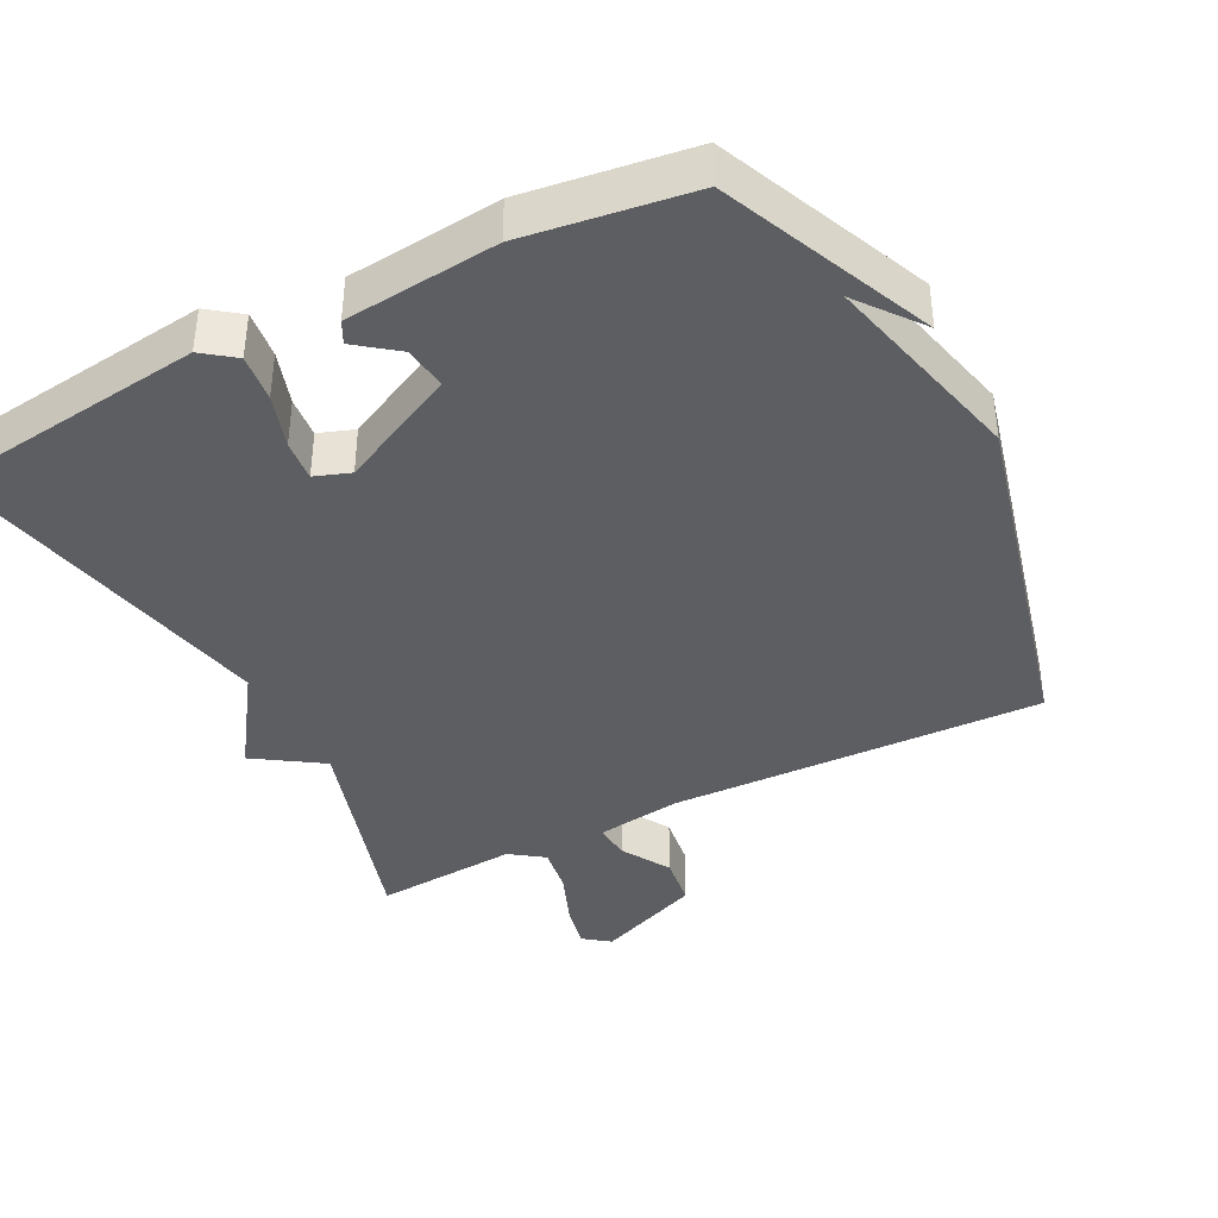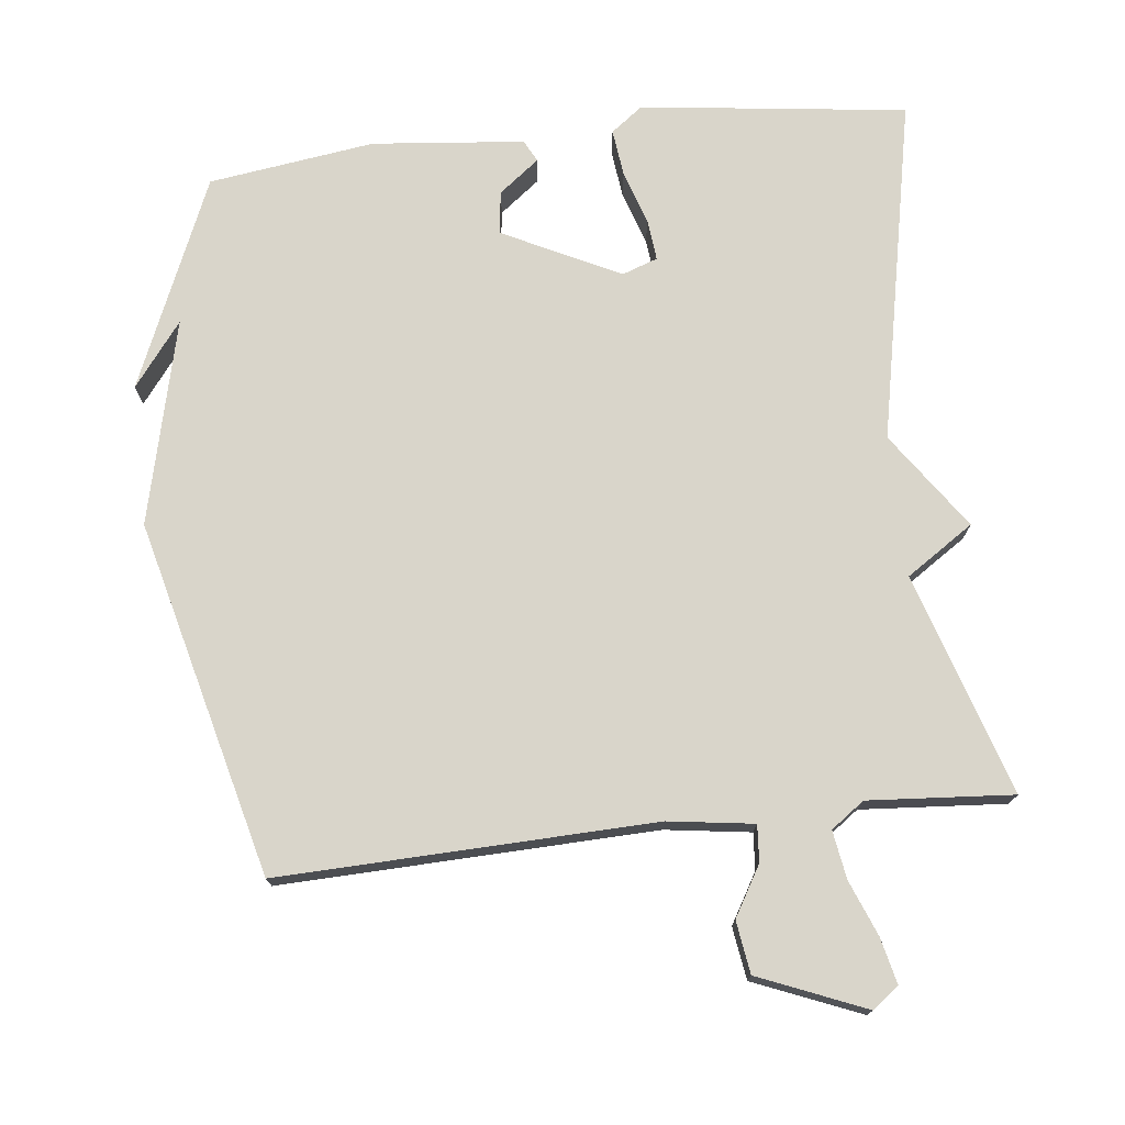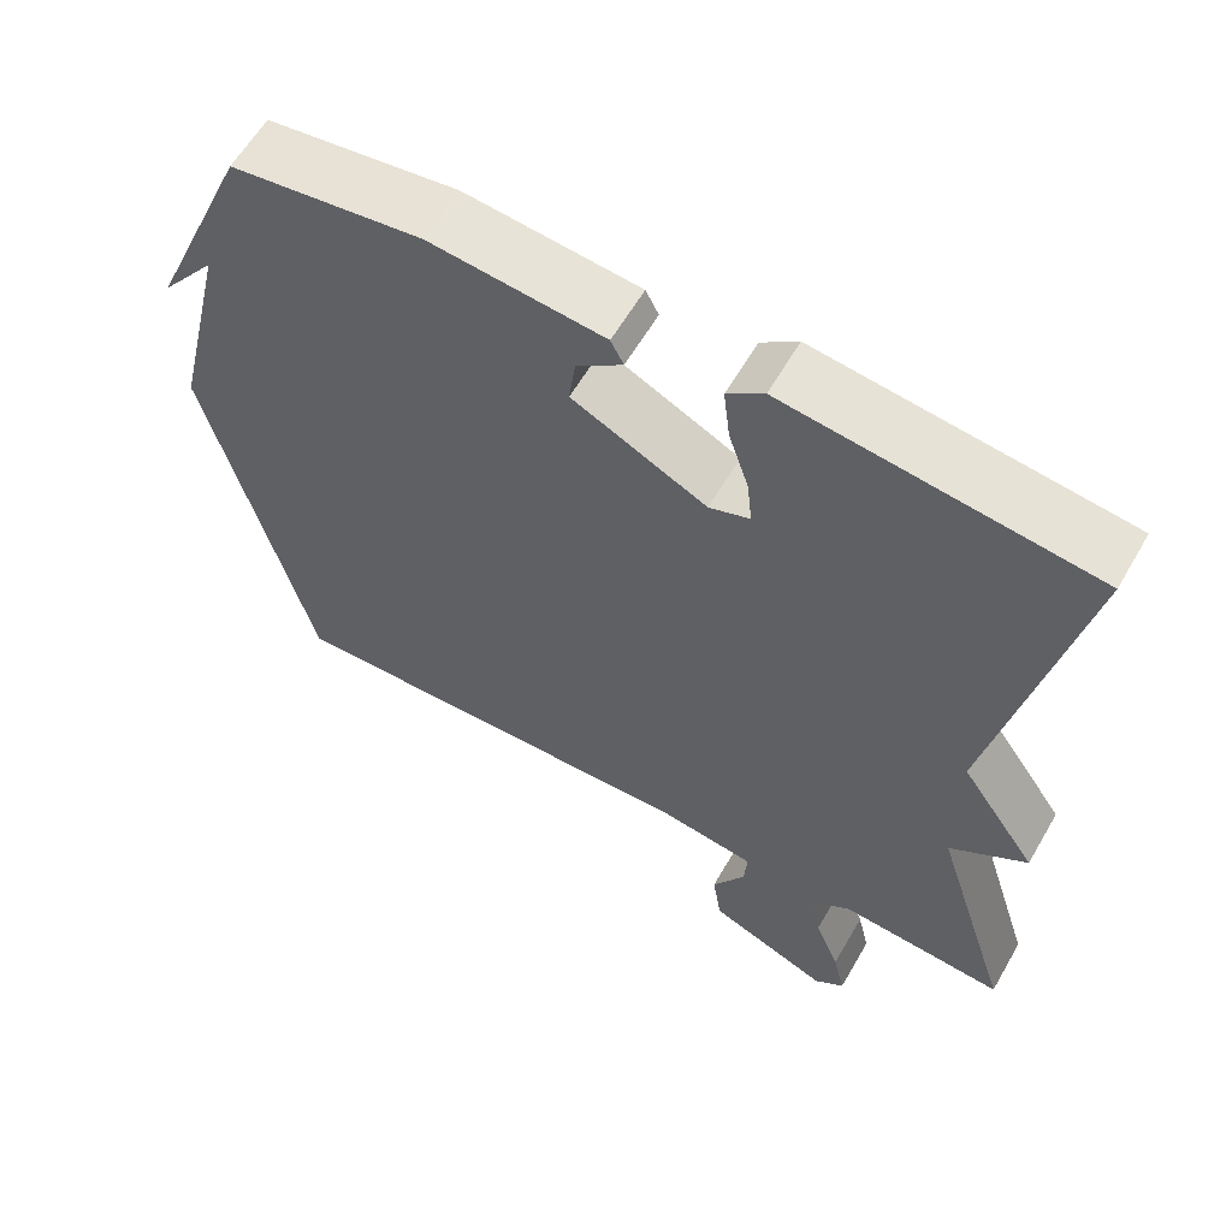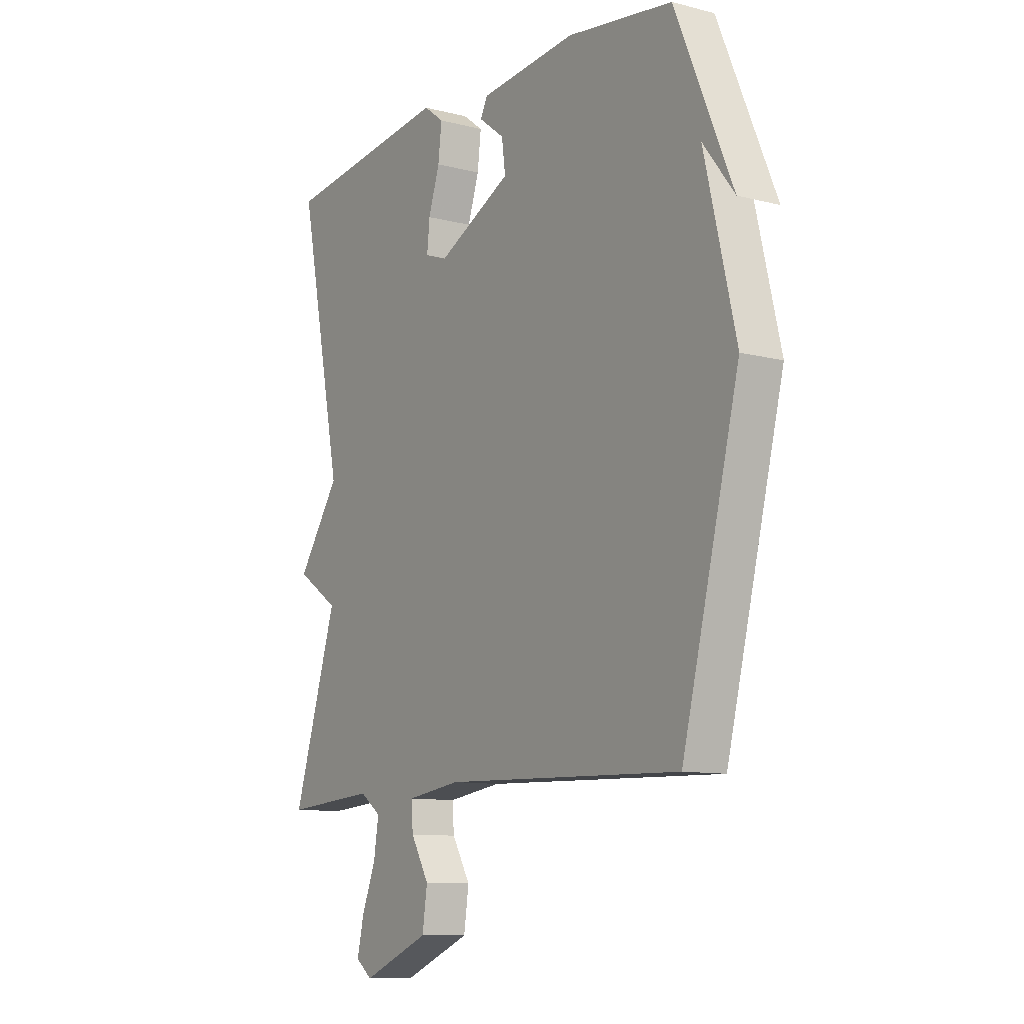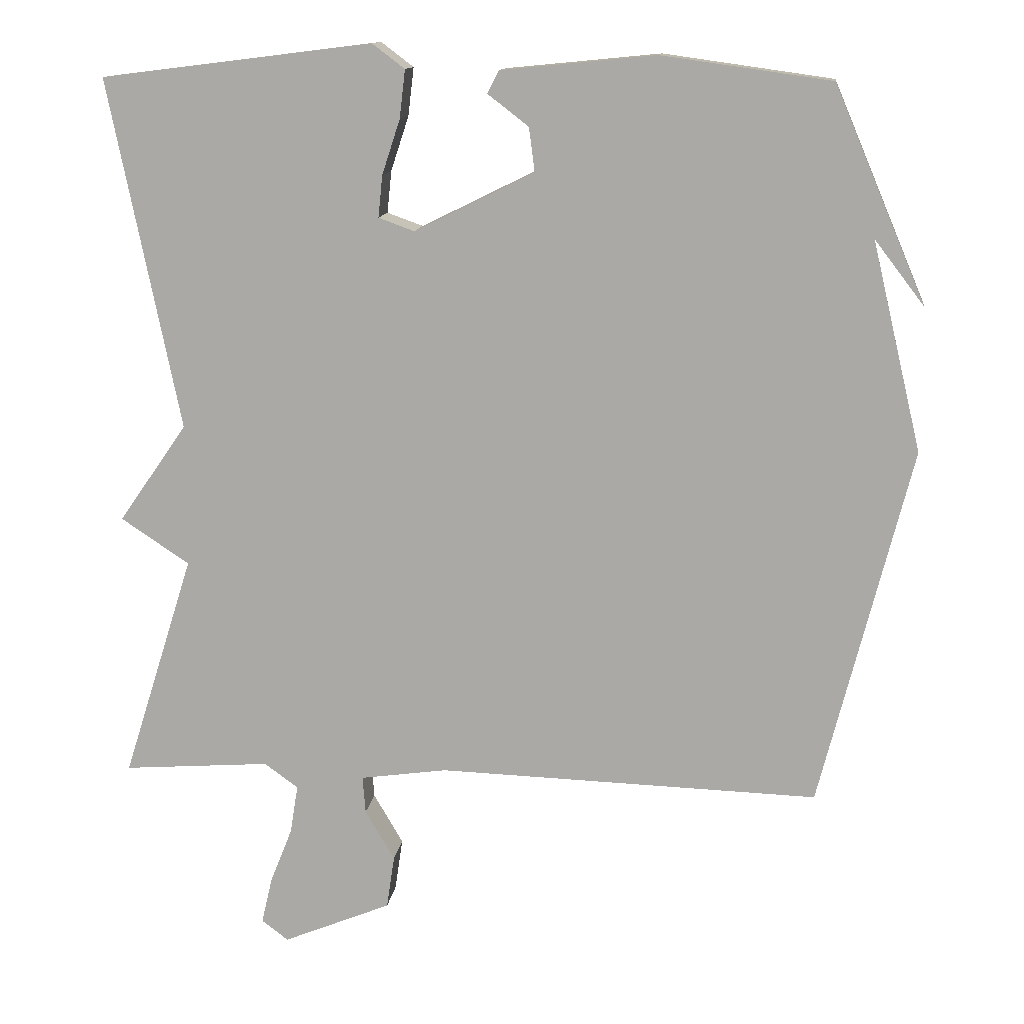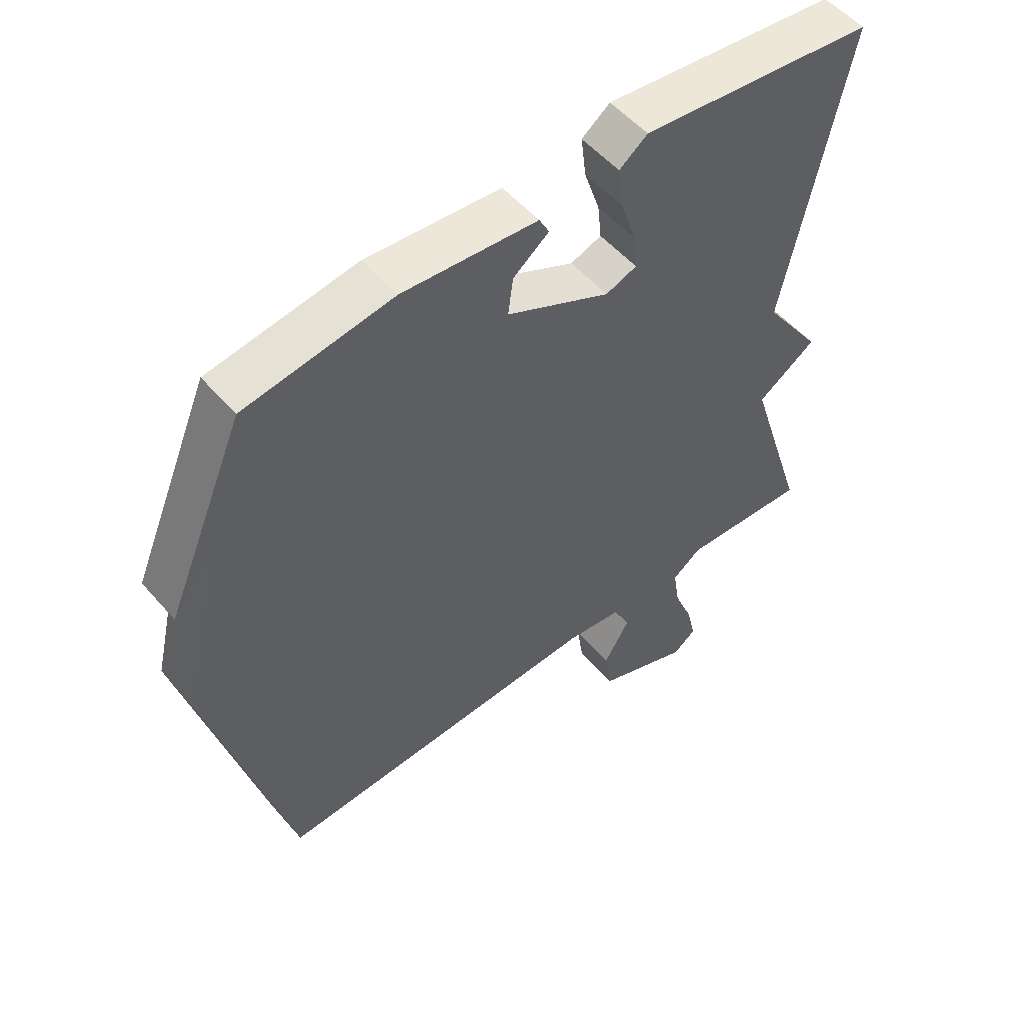
<metadata>
{"format":"obj","ext":"obj","renderer":"f3d","projection":"perspective","resolution":1024,"background":"white","views":[{"elev":-39.4,"azim":27.3,"up":"+Y"},{"elev":74.4,"azim":173.6,"up":"+Y"},{"elev":60.6,"azim":-150.0,"up":"+Z"},{"elev":-10.4,"azim":57.0,"up":"+Z"},{"elev":12.9,"azim":7.3,"up":"+Z"},{"elev":53.7,"azim":140.1,"up":"+Z"}]}
</metadata>
<code>
v -0.5 0.07 0.5
v -0.123 0.07 0.547
v -0.078 0.07 0.513
v -0.086 0.07 0.446
v -0.111 0.07 0.37
v -0.117 0.07 0.312
v -0.067 0.07 0.294
v 0.099 0.07 0.376
v 0.091 0.07 0.437
v 0.034 0.07 0.481
v 0.05 0.07 0.512
v 0.265 0.07 0.533
v 0.5 0.07 0.5
v 0.627 0.07 0.202
v 0.558 0.07 0.292
v 0.627 0.07 0.002
v 0.5 0.07 -0.5
v -0.03 0.07 -0.483
v -0.151 0.07 -0.5
v -0.147 0.07 -0.552
v -0.106 0.07 -0.622
v -0.117 0.07 -0.696
v -0.268 0.07 -0.758
v -0.305 0.07 -0.73
v -0.29 0.07 -0.665
v -0.259 0.07 -0.587
v -0.248 0.07 -0.519
v -0.295 0.07 -0.485
v -0.5 0.07 -0.5
v -0.401 0.07 -0.187
v -0.496 0.07 -0.124
v -0.401 0.07 0.013
v -0.5 0 0.5
v -0.123 0 0.547
v -0.078 0 0.513
v -0.086 0 0.446
v -0.111 0 0.37
v -0.117 0 0.312
v -0.067 0 0.294
v 0.099 0 0.376
v 0.091 0 0.437
v 0.034 0 0.481
v 0.05 0 0.512
v 0.265 0 0.533
v 0.5 0 0.5
v 0.627 0 0.202
v 0.558 0 0.292
v 0.627 0 0.002
v 0.5 0 -0.5
v -0.03 0 -0.483
v -0.151 0 -0.5
v -0.147 0 -0.552
v -0.106 0 -0.622
v -0.117 0 -0.696
v -0.268 0 -0.758
v -0.305 0 -0.73
v -0.29 0 -0.665
v -0.259 0 -0.587
v -0.248 0 -0.519
v -0.295 0 -0.485
v -0.5 0 -0.5
v -0.401 0 -0.187
v -0.496 0 -0.124
v -0.401 0 0.013
f 30 31 32
f 28 29 30
f 27 28 30 32
f 24 25 26
f 23 24 26
f 22 23 26
f 21 22 26
f 20 21 26
f 19 20 26 27
f 15 16 17 18
f 15 18 19
f 13 14 15
f 12 13 15
f 11 12 15
f 10 11 15
f 9 10 15
f 8 9 15
f 19 27 32
f 15 19 32
f 8 15 32
f 7 8 32
f 3 4 5
f 2 3 5
f 1 2 5
f 32 1 5
f 32 5 6
f 6 7 32
f 64 63 62
f 62 61 60
f 64 62 60 59
f 58 57 56
f 58 56 55
f 58 55 54
f 58 54 53
f 58 53 52
f 59 58 52 51
f 50 49 48 47
f 51 50 47
f 47 46 45
f 47 45 44
f 47 44 43
f 47 43 42
f 47 42 41
f 47 41 40
f 64 59 51
f 64 51 47
f 64 47 40
f 64 40 39
f 37 36 35
f 37 35 34
f 37 34 33
f 37 33 64
f 38 37 64
f 64 39 38
f 1 33 34 2
f 2 34 35 3
f 3 35 36 4
f 4 36 37 5
f 5 37 38 6
f 6 38 39 7
f 7 39 40 8
f 8 40 41 9
f 9 41 42 10
f 10 42 43 11
f 11 43 44 12
f 12 44 45 13
f 13 45 46 14
f 14 46 47 15
f 15 47 48 16
f 16 48 49 17
f 17 49 50 18
f 18 50 51 19
f 19 51 52 20
f 20 52 53 21
f 21 53 54 22
f 22 54 55 23
f 23 55 56 24
f 24 56 57 25
f 25 57 58 26
f 26 58 59 27
f 27 59 60 28
f 28 60 61 29
f 29 61 62 30
f 30 62 63 31
f 31 63 64 32
f 32 64 33 1

</code>
